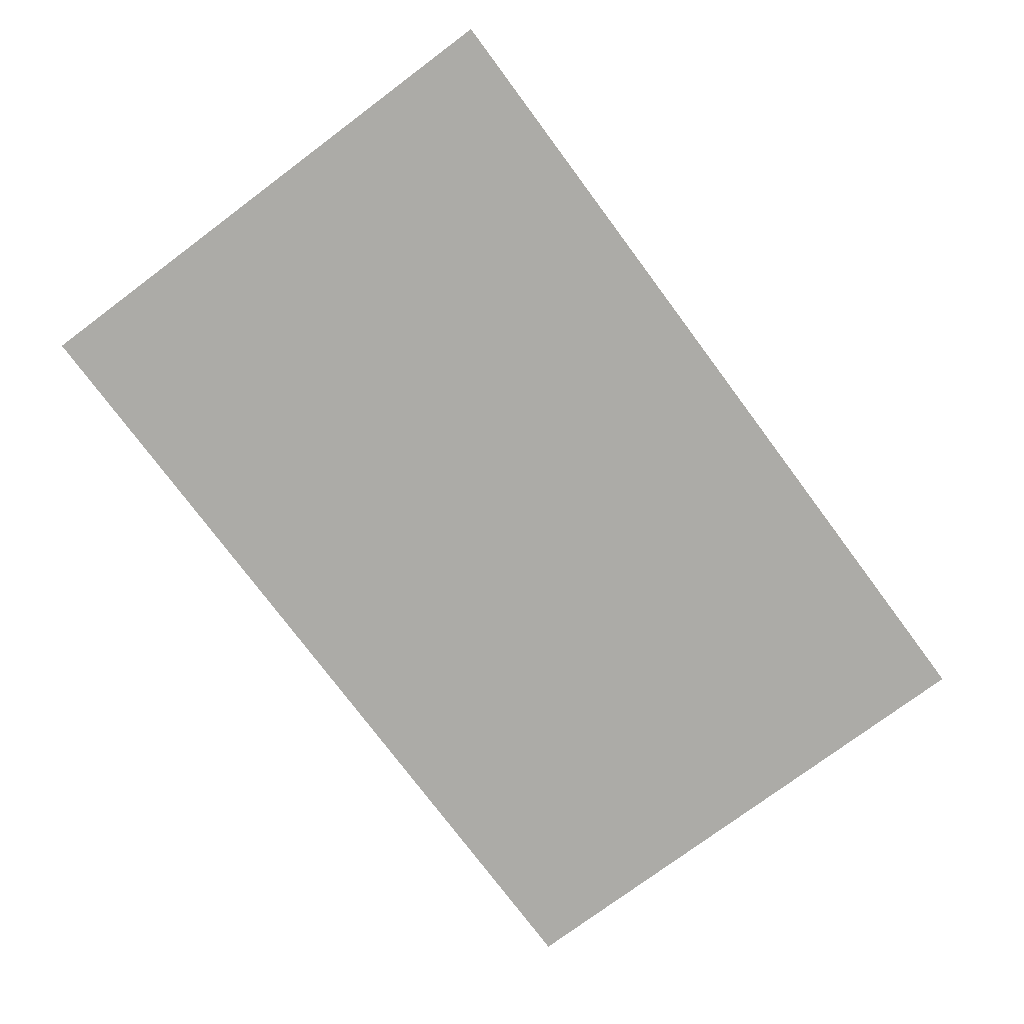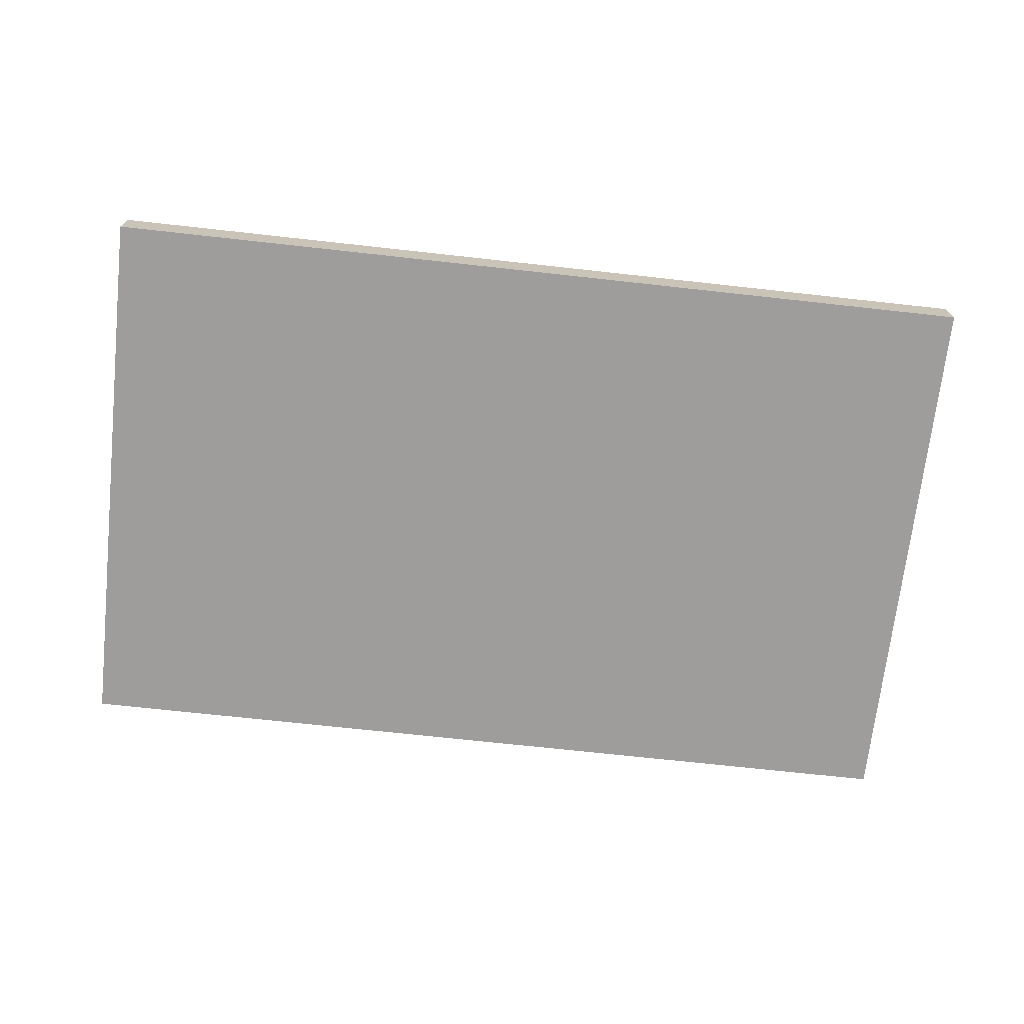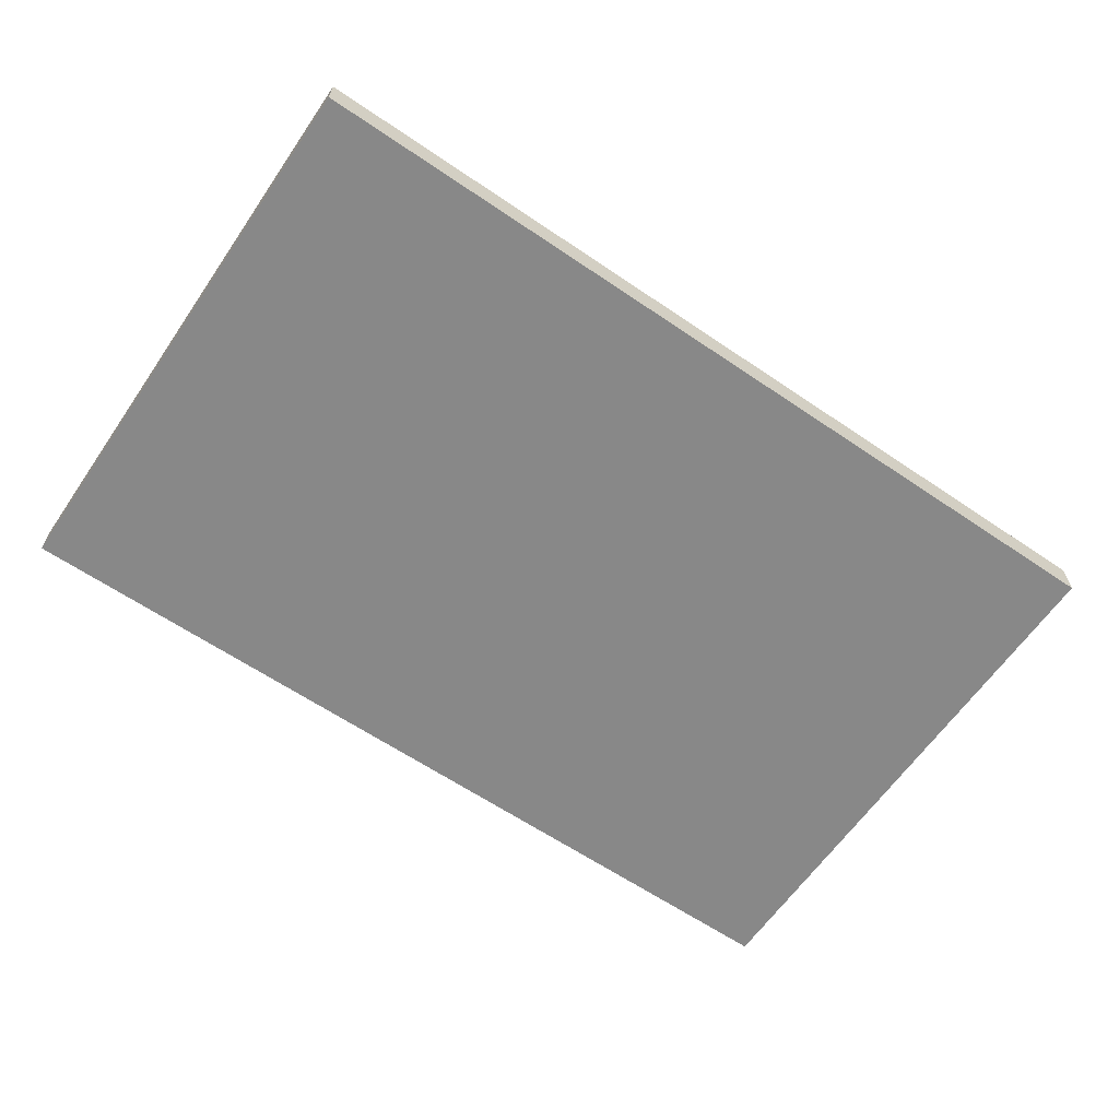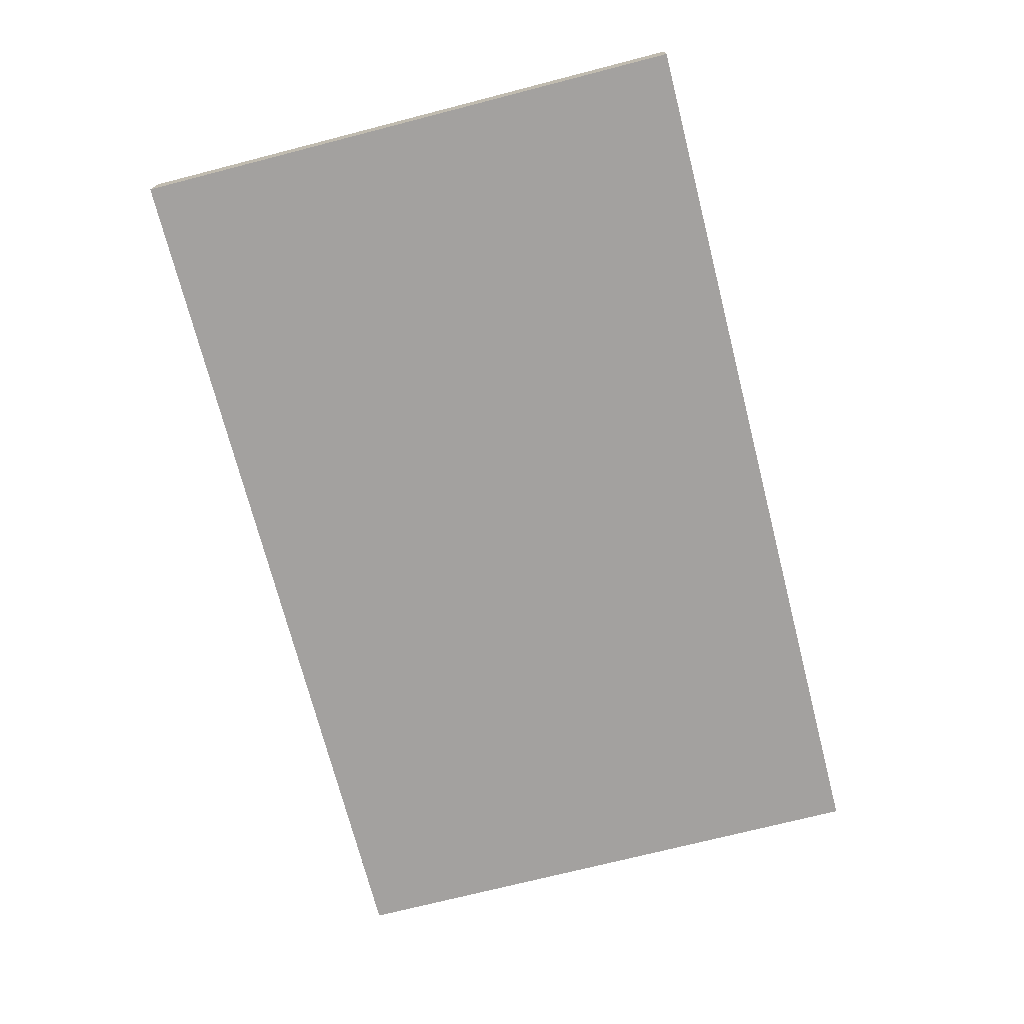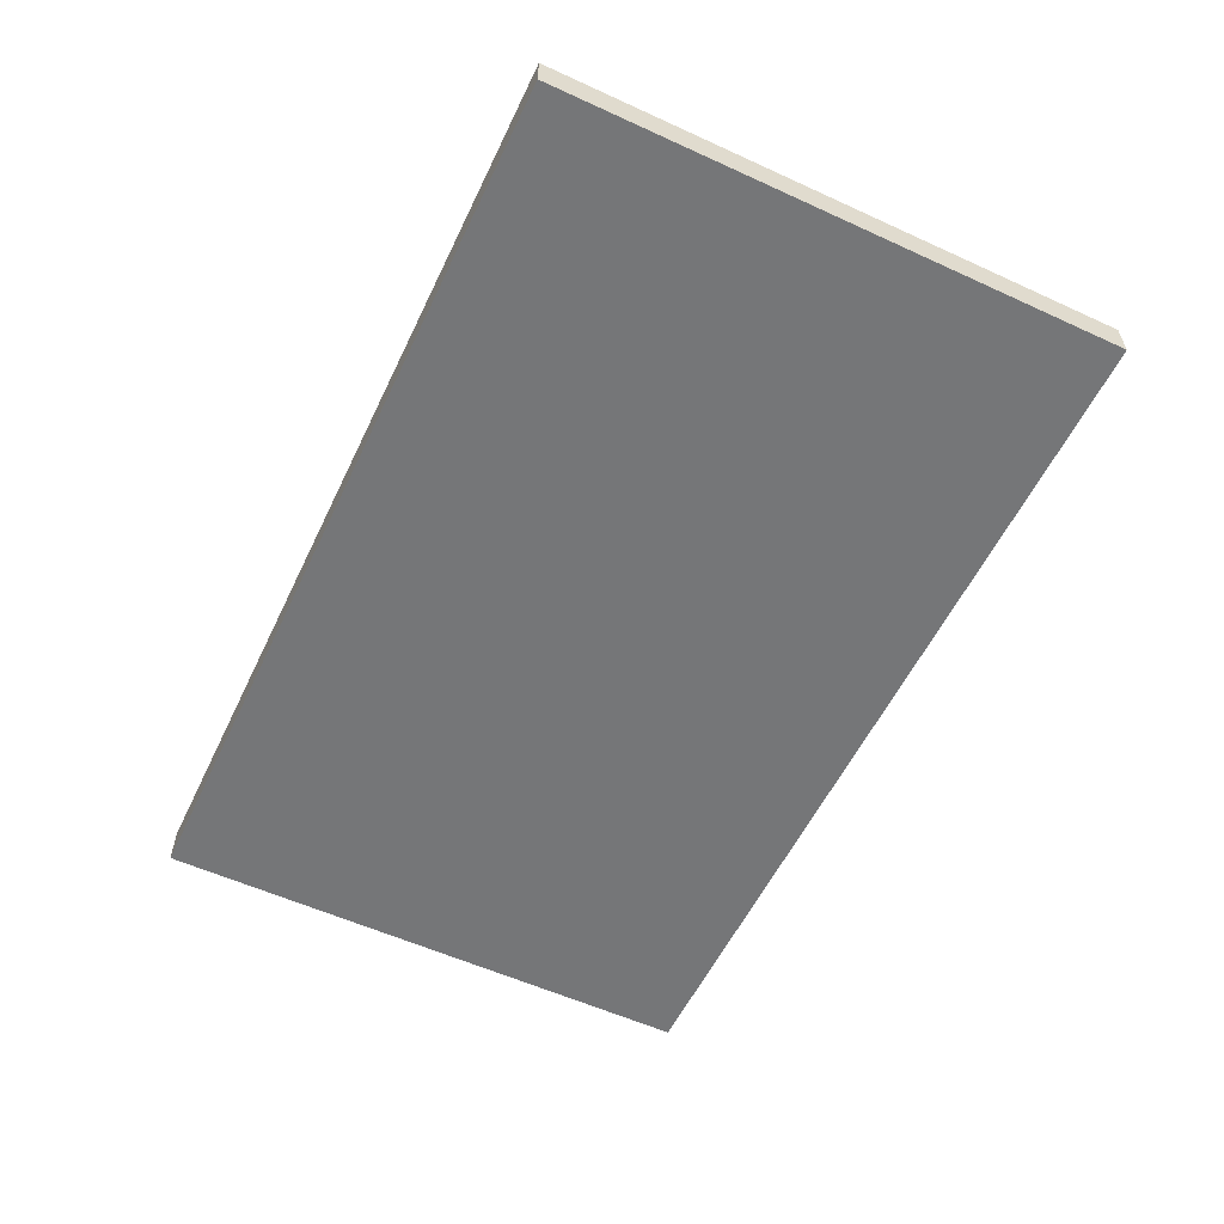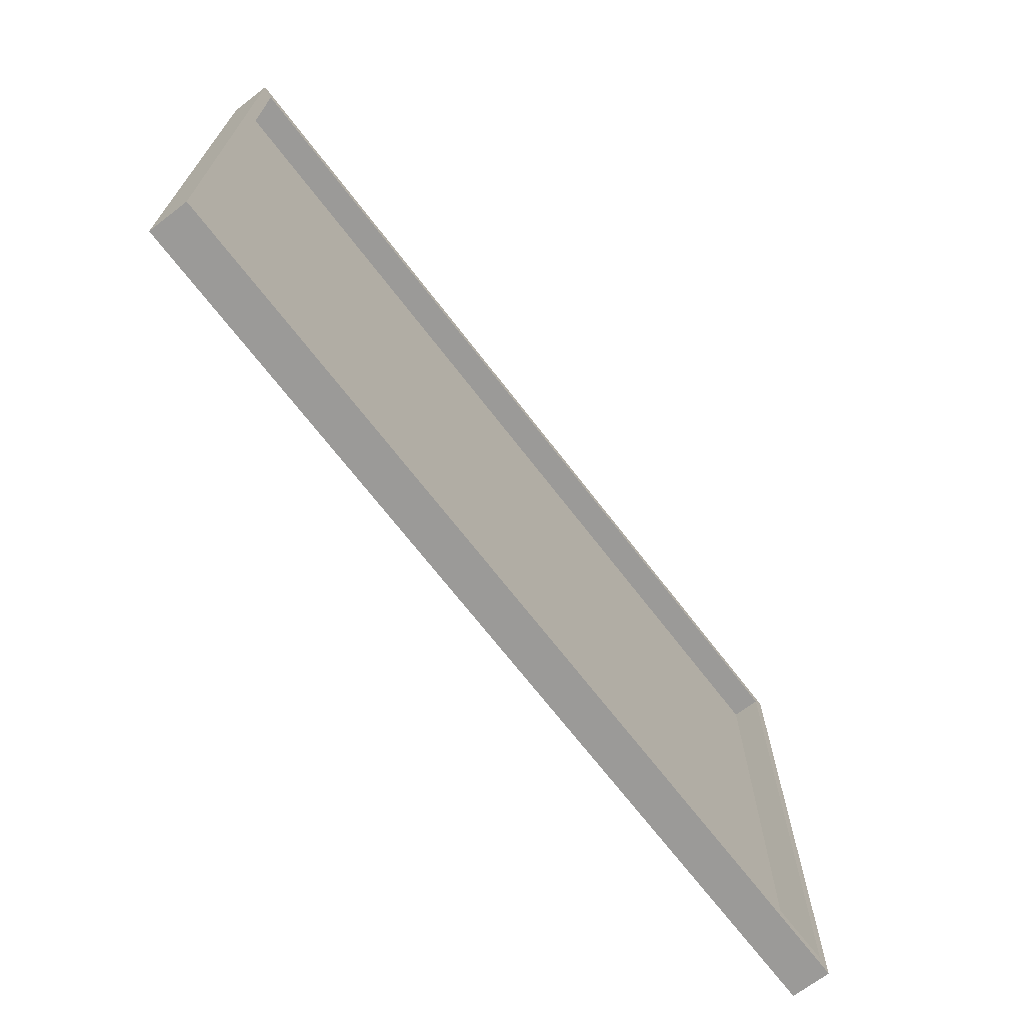
<metadata>
{"format":"obj","ext":"obj","renderer":"f3d","projection":"perspective","resolution":1024,"background":"white","views":[{"elev":-76.3,"azim":-53.3,"up":"+Z"},{"elev":-70.5,"azim":-6.3,"up":"+Z"},{"elev":-62.8,"azim":145.5,"up":"+Z"},{"elev":-72.3,"azim":-75.6,"up":"+Z"},{"elev":-56.8,"azim":64.5,"up":"+Z"},{"elev":-69.4,"azim":-52.5,"up":"+Y"}]}
</metadata>
<code>
o floor
v 3.941 2.405 0.1
v -3.859 2.405 0.1
v 3.941 -2.395 0.1
v 3.941 -2.395 0.1
v -3.859 2.405 0.1
v -3.859 -2.395 0.1
v 4.041 -2.495 0
v -3.959 -2.495 0
v 4.041 2.505 -0
v 4.041 2.505 -0
v -3.959 -2.495 0
v -3.959 2.505 -0
v 4.041 -2.495 0.35
v -3.959 -2.495 0.35
v 4.041 -2.495 0.1
v 4.041 -2.495 0.1
v -3.959 -2.495 0.35
v 4.041 -2.495 0
v -3.959 -2.495 0.35
v -3.959 -2.495 0.1
v 4.041 -2.495 0
v 4.041 -2.495 0
v -3.959 -2.495 0.1
v -3.959 -2.495 0
v -3.959 -2.495 0.35
v -3.959 2.505 0.35
v -3.959 -2.495 0.1
v -3.959 -2.495 0.1
v -3.959 2.505 0.35
v -3.959 -2.495 0
v -3.959 2.505 0.35
v -3.959 2.505 0.1
v -3.959 -2.495 0
v -3.959 -2.495 0
v -3.959 2.505 0.1
v -3.959 2.505 -0
v -3.959 2.505 0.35
v 4.041 2.505 0.35
v -3.959 2.505 0.1
v -3.959 2.505 0.1
v 4.041 2.505 0.35
v -3.959 2.505 -0
v 4.041 2.505 0.35
v 4.041 2.505 0.1
v -3.959 2.505 -0
v -3.959 2.505 -0
v 4.041 2.505 0.1
v 4.041 2.505 -0
v 4.041 2.505 0.35
v 4.041 -2.495 0.35
v 4.041 2.505 0.1
v 4.041 2.505 0.1
v 4.041 -2.495 0.35
v 4.041 2.505 -0
v 4.041 -2.495 0.35
v 4.041 -2.495 0.1
v 4.041 2.505 -0
v 4.041 2.505 -0
v 4.041 -2.495 0.1
v 4.041 -2.495 0
v 4.041 2.505 0.35
v -3.959 2.505 0.35
v 3.941 2.405 0.35
v 3.941 2.405 0.35
v -3.959 2.505 0.35
v -3.859 2.405 0.35
v -3.959 2.505 0.35
v -3.959 -2.495 0.35
v -3.859 2.405 0.35
v -3.859 2.405 0.35
v -3.959 -2.495 0.35
v -3.859 -2.395 0.35
v -3.959 -2.495 0.35
v 4.041 -2.495 0.35
v -3.859 -2.395 0.35
v -3.859 -2.395 0.35
v 4.041 -2.495 0.35
v 3.941 -2.395 0.35
v 4.041 -2.495 0.35
v 4.041 2.505 0.35
v 3.941 -2.395 0.35
v 3.941 -2.395 0.35
v 4.041 2.505 0.35
v 3.941 2.405 0.35
v 3.941 -2.395 0.1
v 3.941 -2.395 0.35
v 3.941 2.405 0.1
v 3.941 2.405 0.1
v 3.941 -2.395 0.35
v 3.941 2.405 0.35
v 3.941 2.405 0.1
v 3.941 2.405 0.35
v -3.859 2.405 0.1
v -3.859 2.405 0.1
v 3.941 2.405 0.35
v -3.859 2.405 0.35
v -3.859 2.405 0.1
v -3.859 2.405 0.35
v -3.859 -2.395 0.1
v -3.859 -2.395 0.1
v -3.859 2.405 0.35
v -3.859 -2.395 0.35
v -3.859 -2.395 0.1
v -3.859 -2.395 0.35
v 3.941 -2.395 0.1
v 3.941 -2.395 0.1
v -3.859 -2.395 0.35
v 3.941 -2.395 0.35
f 1 2 3
f 4 5 6
f 7 8 9
f 10 11 12
f 13 14 15
f 16 17 18
f 19 20 21
f 22 23 24
f 25 26 27
f 28 29 30
f 31 32 33
f 34 35 36
f 37 38 39
f 40 41 42
f 43 44 45
f 46 47 48
f 49 50 51
f 52 53 54
f 55 56 57
f 58 59 60
f 61 62 63
f 64 65 66
f 67 68 69
f 70 71 72
f 73 74 75
f 76 77 78
f 79 80 81
f 82 83 84
f 85 86 87
f 88 89 90
f 91 92 93
f 94 95 96
f 97 98 99
f 100 101 102
f 103 104 105
f 106 107 108

</code>
